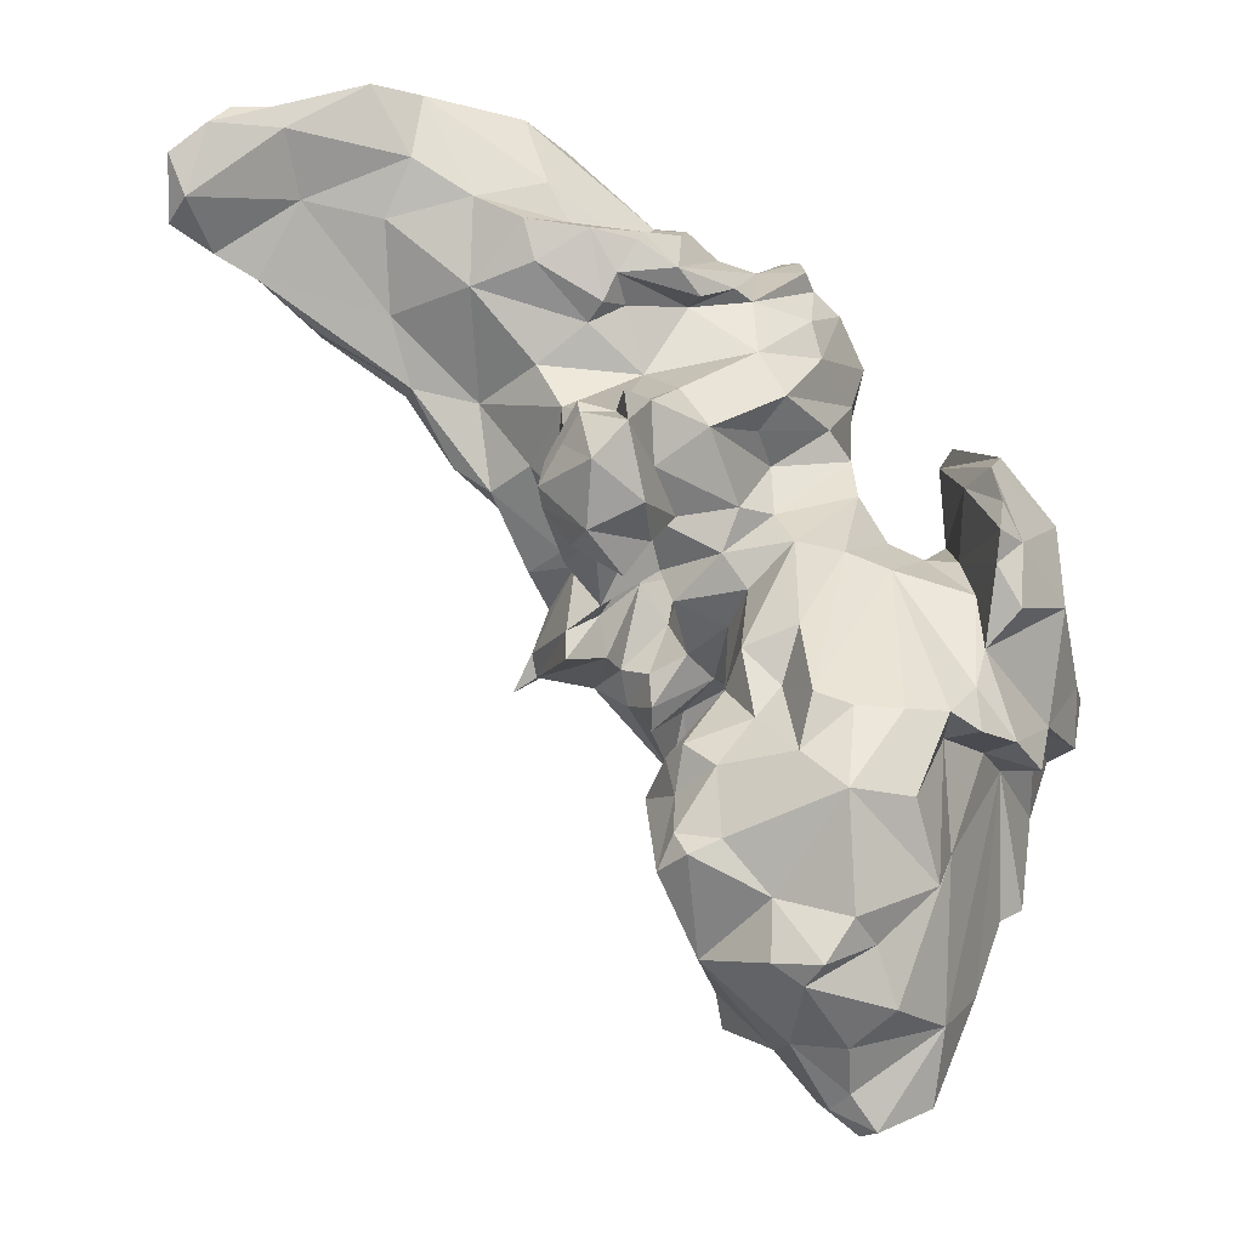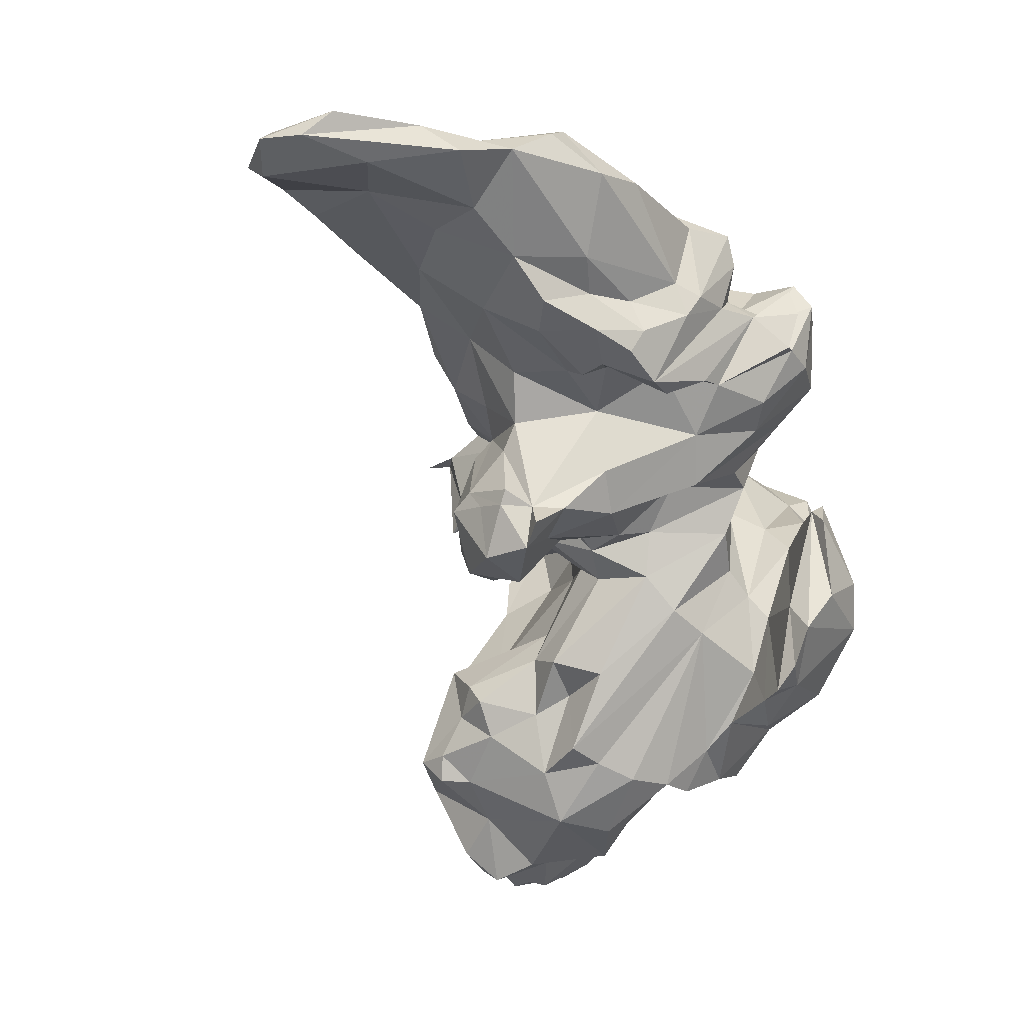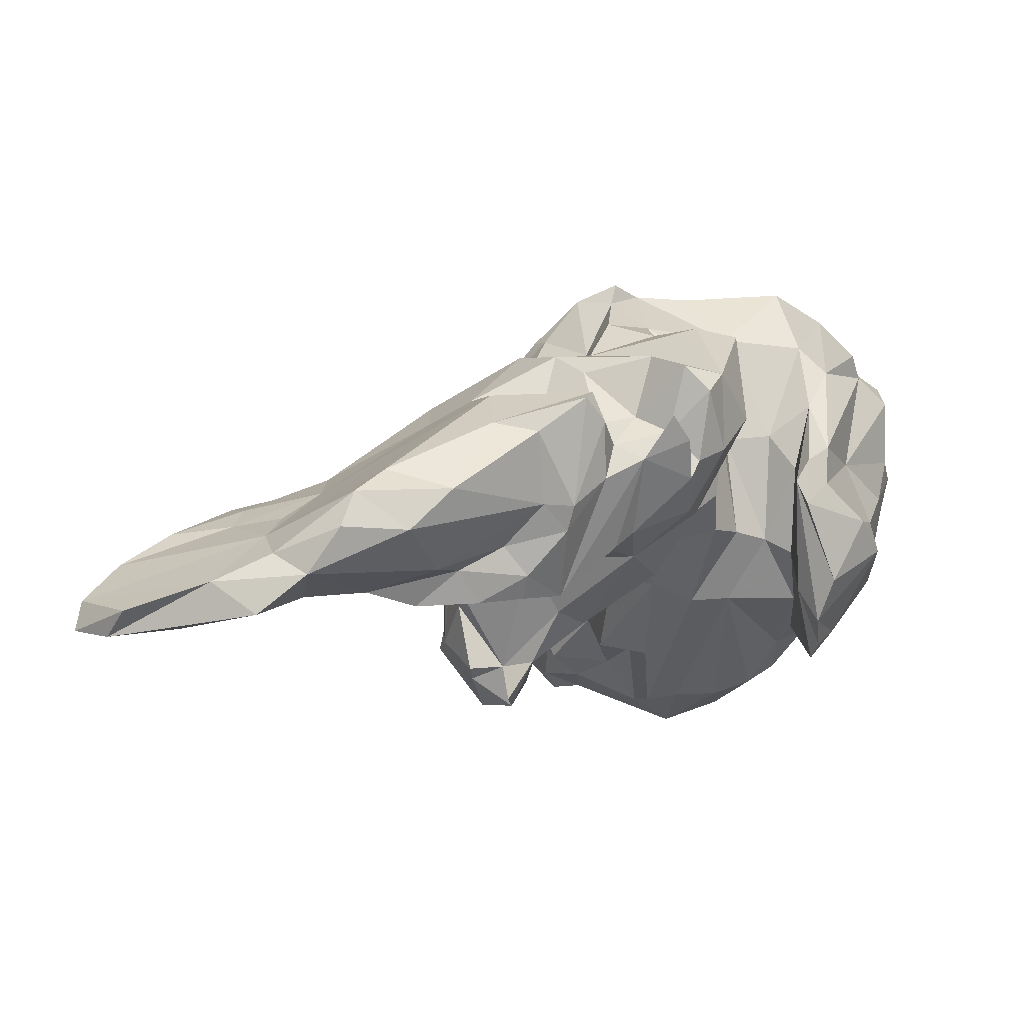
<metadata>
{"format":"obj","ext":"obj","renderer":"f3d","projection":"perspective","resolution":1024,"background":"white","views":[{"elev":-20.6,"azim":-8.2,"up":"+Z"},{"elev":-57.7,"azim":-24.0,"up":"+Y"},{"elev":78.0,"azim":-6.7,"up":"+Z"}]}
</metadata>
<code>
v 557.4 282.8 140
v 557.8 287 134.7
v 558.3 285.8 139.6
v 559.3 283.7 135.9
v 561 281.3 142.8
v 561.8 289.9 135.5
v 562.2 289.1 132.9
v 563.2 283.2 145.8
v 566.5 290.2 130.9
v 567.1 292.8 133.8
v 568.3 281.3 142.7
v 570.2 286.1 137.7
v 572.1 284.8 147.3
v 572.5 293.2 127.3
v 573.1 296 128
v 573.6 292.6 135.4
v 574.5 294.9 131.9
v 576.3 280.9 148
v 577.5 289.7 142.3
v 578.4 286.3 136.4
v 578.4 286.9 147.2
v 579 292.4 137.7
v 579.5 291.8 128.8
v 580.6 283.2 141.7
v 581.7 284.1 149
v 581.7 298.3 123.2
v 582 295.5 122.8
v 583 295.1 134.8
v 583.3 298.5 126.1
v 585.4 288.1 150.7
v 586.5 298.8 116
v 586.7 283.6 138.1
v 586.8 286.5 129.8
v 587.1 291.6 150
v 588.7 295.2 121.5
v 590.2 294 147.2
v 590.2 298 113.3
v 591.4 282.1 135.3
v 592 287.3 149
v 592.5 302.5 112.7
v 592.7 283.2 131.3
v 593.1 281.9 107.3
v 593.5 288.6 122.9
v 593.7 294.1 114.7
v 593.7 282.1 110.2
v 593.7 284.2 106.1
v 593.8 308.4 96.25
v 594 284.6 140.7
v 594.1 299.7 136.5
v 594.3 304.6 112.5
v 594.6 302.9 107.1
v 594.7 291.7 109.2
v 594.8 302.6 129
v 594.9 279.4 110.6
v 595.2 305.9 122.5
v 595.4 306.5 99.83
v 595.7 285.2 115
v 595.8 292.7 111.7
v 595.9 286.9 117.9
v 596.1 307.9 97.8
v 596.2 285.1 136.7
v 596.2 278.1 114.5
v 596.3 283 102
v 596.3 277.2 113
v 596.7 291.1 148
v 596.8 291.9 103.9
v 597 305.9 104.4
v 597.1 310.1 98.81
v 597.1 274.9 107.3
v 597.3 279.2 102.1
v 597.5 299.5 108.1
v 597.6 296.6 95.77
v 597.7 297.1 98.91
v 597.8 281.8 134.6
v 598.2 286.2 126.6
v 598.3 309.2 106.1
v 598.9 300.3 106.9
v 599.2 288.3 104.8
v 599.4 284.1 127.9
v 599.6 304 131.5
v 599.8 278.1 113.6
v 600 310.2 111.8
v 600 274.3 114.1
v 600.3 274 110.9
v 600.6 283 130.5
v 600.8 295.5 101.1
v 601.1 287 136.8
v 601.2 311.5 99.09
v 601.2 299.3 101.5
v 601.3 298.5 143.2
v 601.3 283.7 99.5
v 601.5 302.6 138.1
v 601.8 308 118.8
v 601.9 286.2 128.8
v 601.9 308.7 97.26
v 602.1 300.6 97.59
v 602.4 277.4 104.4
v 602.4 281.9 133.7
v 602.9 297.8 109.1
v 603.1 278 114.9
v 603.1 283.9 135.6
v 603.7 282.3 102.6
v 603.7 280.3 109.3
v 603.9 288.2 122.4
v 603.9 303.7 97.53
v 603.9 307.5 110.4
v 604 310.7 113.7
v 604.3 284 71.48
v 604.4 291.1 80.44
v 604.6 291 108.8
v 605 306 94.55
v 605.1 295.9 106.8
v 605.4 309.6 125.8
v 605.5 286 82.86
v 605.5 290.3 139.3
v 605.6 282.3 74.65
v 605.7 302.6 106.3
v 605.8 297 143.2
v 606.2 284.9 78.97
v 606.4 301.1 96.31
v 606.5 282.2 131.2
v 606.5 300.3 92.56
v 606.5 282.7 118.6
v 606.5 295 104.9
v 606.5 285.5 106.6
v 606.6 280.7 72.27
v 606.7 283.1 83.35
v 606.8 302.6 90.91
v 607.2 302.6 132.7
v 607.4 297.3 77.75
v 607.4 302.1 114.3
v 607.6 293.7 101.2
v 607.7 287.7 137.5
v 608.2 317.4 103.6
v 608.4 288.2 130
v 608.6 289.9 139.2
v 608.7 307.8 115.2
v 608.8 288.4 64.68
v 608.9 304.6 102.9
v 609 284.5 129.3
v 609 297.2 134.8
v 609 307.8 131.4
v 609.3 281.7 114.3
v 609.3 316.8 105.6
v 609.3 280.8 80.69
v 609.5 309.8 120.8
v 609.6 280.3 73.75
v 609.7 298.4 97.55
v 609.8 304.7 108.1
v 609.8 299.7 73.2
v 609.9 298.7 137.4
v 609.9 294.3 81.56
v 610.1 311.5 89.58
v 610.4 309.9 83.59
v 610.8 305.3 81.98
v 610.8 307.4 94.78
v 610.9 299.1 110.4
v 611 300 142.9
v 611.1 286 89.65
v 611.6 289.2 104.6
v 611.6 302.6 112.8
v 611.6 305 133.8
v 611.8 301 141
v 611.8 304.6 75.52
v 612 282.3 92.62
v 612.1 298.7 137
v 612.2 292.6 137.7
v 612.2 290.6 90.58
v 612.7 297.9 140.7
v 612.7 311.1 81.72
v 612.8 286.6 131.6
v 612.8 302.2 65.02
v 612.8 314.1 88.37
v 612.9 308.8 126.4
v 612.9 301.7 96.35
v 612.9 293.8 98.95
v 613 281.3 85.5
v 613.1 287.6 108.8
v 613.5 296.2 137
v 613.5 311 118.7
v 613.6 313.3 110.9
v 613.7 321.2 105.9
v 613.7 317.8 95.23
v 613.9 304.9 62.17
v 614 281 62.77
v 614 298.2 94.59
v 614.1 289.4 101.2
v 614.3 281.2 68.74
v 614.6 306.1 87.22
v 614.8 288 130.9
v 614.9 286.9 116.5
v 615 286.6 124.9
v 615.4 306.2 97.23
v 615.7 308.8 67.79
v 615.7 282.2 89.02
v 616.1 276.8 81.14
v 616.3 299.3 135.2
v 616.3 315.5 114.5
v 616.5 294.3 137.4
v 616.9 290 109.2
v 617 281.3 60.81
v 617 291.6 115
v 617 320.8 101.1
v 617.1 280.5 94.52
v 617.2 276 86.49
v 617.4 285.3 119.7
v 617.5 290.5 57.73
v 617.5 319.8 108.4
v 617.6 298.8 58.98
v 618.2 286.8 105.3
v 618.3 322.3 107.5
v 618.3 278.7 62.19
v 618.6 319 93.88
v 618.8 305.6 135.4
v 618.9 313 76.54
v 619.4 297 136.7
v 619.8 297.7 140.4
v 619.9 274.4 77.09
v 620.1 306.5 61.68
v 620.8 321.3 104.8
v 620.9 315.2 112.3
v 621 276.3 85.43
v 621 289.8 130.2
v 621.1 291.9 136.7
v 621.1 312.8 117.5
v 621.1 278.4 66.5
v 621.1 295.2 139.5
v 621.4 297.8 53.97
v 621.7 303.2 139.1
v 621.7 294 52.61
v 621.8 316.6 84.54
v 622.1 290.3 126.3
v 622.2 293.9 135.6
v 622.2 287.6 56.84
v 622.5 311.2 114.6
v 622.5 284.6 103.6
v 622.6 320.2 100.6
v 622.9 309.4 71.91
v 623.1 292 119.4
v 623.2 291.7 53.57
v 623.3 303 57.17
v 623.7 281.7 64.92
v 623.9 300.4 138.7
v 624.7 310.3 127.3
v 624.9 296 50.58
v 625.2 295.2 133.6
v 625.3 308.5 118.9
v 625.5 291 112.1
v 625.6 293.9 117.1
v 625.6 275.9 85.19
v 625.6 315.2 81.78
v 625.7 302.6 136
v 626 284 59.62
v 626 293.3 50.42
v 626 309.8 63.99
v 626.3 275.8 76.94
v 626.6 297.3 124.6
v 626.6 320.2 104.9
v 627 310 114.2
v 627 284.7 102
v 627.1 304.4 122
v 627.1 300.6 119.2
v 627.7 304.6 112
v 628.3 319.5 93.27
v 628.4 291.3 107.4
v 628.4 301.9 109
v 628.4 299.1 129.7
v 628.6 299.5 57.96
v 628.8 308.6 127.9
v 629.2 315.2 79.62
v 629.2 280.1 70.09
v 629.6 314.3 75.33
v 629.7 309 63.54
v 630 313.6 109.3
v 630 276.9 85.46
v 630.4 319.9 102.5
v 630.7 282.1 84.62
v 631.6 294.8 53.11
v 631.8 290.5 105.5
v 631.9 285.6 74.56
v 632 290.7 59.83
v 633.3 278.6 84.26
v 633.5 313.6 74.39
v 633.5 301.8 108.7
v 633.6 280.7 89.3
v 634 283.4 110.3
v 634.5 316.8 86.95
v 634.7 288.7 104.8
v 634.7 294.5 117.1
v 634.9 281.9 93.45
v 634.9 284.2 99.65
v 635.3 277.9 100.5
v 635.3 291.6 118.1
v 635.4 276.5 103.3
v 635.7 316 80.73
v 635.7 279.5 110.9
v 635.8 297.4 109.8
v 635.9 304 64.28
v 635.9 287.7 85.26
v 636 277.5 106.6
v 636.3 296.7 117.2
v 636.4 310.9 74.48
v 636.9 297.8 64.27
v 637.2 319.5 105.2
v 637.6 318.2 102.2
v 637.7 283.4 113.7
v 637.7 282.6 84.75
v 637.9 279.1 96.64
v 638.1 294 115.8
v 638.2 279.2 103.3
v 638.4 304.5 110.1
v 638.6 312.1 107.6
v 639.2 293.7 85.52
v 639.3 298.7 113.3
v 640.5 301 72.66
v 641.1 286.5 83.43
v 641.2 308.7 107.8
v 641.4 314.8 107.8
v 641.4 313.7 102.3
v 642 312.3 89.65
v 642.1 289.9 112.6
v 642.4 298.2 105
v 642.7 311.9 96.95
v 642.9 306.8 76.73
v 643 294.1 90.34
v 643.1 290.2 89.01
v 643.2 302.2 74.22
v 643.9 285.2 99.28
v 644 287 108.4
v 644.3 291.2 104.4
v 644.7 303.2 83.86
v 645.2 311.1 104.9
v 645.9 309 102.6
v 646.8 295 98.46
v 647.4 294.1 94.71
v 647.8 306.5 90.82
v 648 297.8 89.5
v 648.3 299.4 98.1
v 648.9 308.5 97.62
v 648.9 305.9 100.6
v 649 298.1 94.76
f 1 3 2
f 1 4 5
f 2 3 6
f 2 4 1
f 3 1 8
f 5 4 11
f 5 13 8
f 6 3 19
f 6 7 2
f 6 19 16
f 7 4 2
f 7 12 4
f 8 1 5
f 9 7 10
f 9 10 15
f 9 12 7
f 9 14 27
f 10 7 6
f 10 16 17
f 10 17 15
f 11 12 24
f 11 18 5
f 12 11 4
f 12 23 20
f 13 3 8
f 13 5 18
f 13 19 3
f 13 21 19
f 13 25 21
f 15 14 9
f 15 17 26
f 15 26 27
f 16 10 6
f 16 28 17
f 17 28 29
f 18 11 24
f 18 24 25
f 19 28 22
f 19 34 36
f 20 23 33
f 21 30 34
f 22 16 19
f 23 12 9
f 24 12 20
f 24 20 32
f 25 13 18
f 25 24 32
f 25 30 21
f 27 14 15
f 27 23 9
f 27 26 31
f 28 16 22
f 29 26 17
f 29 28 53
f 30 25 39
f 31 26 29
f 31 37 27
f 32 33 38
f 32 48 25
f 33 32 20
f 34 19 21
f 34 30 39
f 35 23 27
f 35 33 23
f 35 37 44
f 35 43 33
f 35 59 43
f 36 34 65
f 36 65 90
f 36 92 49
f 37 31 40
f 37 35 27
f 37 51 71
f 37 71 44
f 38 33 41
f 38 41 74
f 38 61 32
f 38 74 61
f 39 48 115
f 39 65 34
f 39 115 65
f 40 31 55
f 40 51 37
f 40 55 50
f 41 33 75
f 41 79 74
f 42 45 46
f 42 54 45
f 42 69 54
f 45 57 58
f 45 58 52
f 46 52 66
f 46 66 78
f 46 70 42
f 47 56 68
f 48 39 25
f 49 19 36
f 49 28 19
f 49 92 53
f 50 51 40
f 50 76 51
f 50 82 76
f 51 77 71
f 52 46 45
f 53 28 49
f 53 80 55
f 55 29 53
f 55 31 29
f 55 113 93
f 56 73 77
f 57 45 62
f 57 59 58
f 57 62 81
f 58 44 71
f 58 59 44
f 58 71 52
f 59 35 44
f 59 57 81
f 59 104 43
f 60 47 68
f 60 56 47
f 60 72 73
f 60 95 96
f 61 48 32
f 62 45 64
f 63 46 78
f 63 70 46
f 63 91 70
f 64 45 54
f 65 118 90
f 66 71 77
f 66 77 86
f 66 86 78
f 67 51 76
f 67 56 77
f 68 56 67
f 68 67 88
f 68 88 60
f 69 42 70
f 69 64 54
f 69 70 97
f 69 84 64
f 71 66 52
f 72 89 73
f 73 56 60
f 74 85 98
f 75 33 43
f 75 43 104
f 75 79 41
f 76 82 106
f 76 106 67
f 77 51 67
f 77 73 86
f 78 86 110
f 78 102 91
f 78 110 102
f 79 85 74
f 79 94 85
f 80 53 92
f 80 92 141
f 80 129 142
f 80 142 113
f 81 62 64
f 81 64 84
f 81 104 59
f 82 50 93
f 82 93 107
f 82 107 106
f 83 81 84
f 83 84 100
f 83 100 81
f 84 69 97
f 84 97 103
f 85 94 135
f 87 48 61
f 87 115 48
f 88 67 106
f 88 95 60
f 88 134 183
f 88 144 134
f 88 183 95
f 89 72 96
f 89 86 73
f 89 96 117
f 90 158 163
f 91 63 78
f 91 102 70
f 92 36 90
f 92 90 163
f 92 151 141
f 93 50 55
f 93 146 137
f 93 174 146
f 94 79 75
f 94 104 135
f 95 153 111
f 96 72 60
f 96 95 105
f 97 102 125
f 98 85 121
f 99 89 117
f 99 117 131
f 99 131 157
f 100 84 103
f 100 103 143
f 100 123 81
f 101 61 74
f 101 74 98
f 101 87 61
f 101 98 121
f 101 133 87
f 102 97 70
f 102 110 125
f 103 125 178
f 104 81 123
f 104 94 75
f 104 123 192
f 105 95 111
f 105 117 96
f 106 107 137
f 106 144 88
f 107 93 137
f 108 109 130
f 108 138 126
f 109 108 119
f 110 160 178
f 111 120 105
f 111 122 120
f 111 128 122
f 111 153 128
f 112 86 89
f 112 89 99
f 112 124 86
f 113 55 80
f 114 109 119
f 114 119 127
f 114 127 159
f 114 159 168
f 115 87 133
f 116 108 126
f 116 119 108
f 116 145 119
f 117 105 139
f 118 65 115
f 118 115 136
f 121 85 140
f 121 133 101
f 121 167 133
f 121 171 199
f 122 148 120
f 123 143 192
f 124 110 86
f 125 103 97
f 125 110 178
f 126 138 188
f 126 147 116
f 129 80 141
f 129 141 166
f 130 109 152
f 130 150 108
f 132 148 176
f 132 157 148
f 132 187 160
f 133 136 115
f 134 182 203
f 134 203 183
f 135 104 192
f 135 140 85
f 135 192 190
f 136 133 167
f 136 158 118
f 136 167 169
f 137 180 181
f 138 150 172
f 138 185 188
f 139 105 120
f 139 120 148
f 139 149 117
f 141 151 166
f 142 129 162
f 143 123 100
f 143 178 202
f 145 127 119
f 145 147 196
f 145 177 127
f 145 196 177
f 147 145 116
f 147 218 196
f 148 122 175
f 148 157 139
f 149 131 117
f 150 130 155
f 150 138 108
f 150 164 172
f 151 92 163
f 151 163 169
f 151 169 166
f 152 186 189
f 153 156 128
f 153 213 173
f 154 170 155
f 154 173 170
f 155 130 152
f 155 164 150
f 155 173 154
f 155 189 173
f 156 153 173
f 156 175 128
f 157 112 99
f 157 124 112
f 157 131 161
f 157 132 124
f 157 149 139
f 157 161 149
f 158 90 118
f 159 127 177
f 159 176 168
f 160 110 124
f 160 124 132
f 160 187 210
f 161 131 149
f 162 214 142
f 164 194 172
f 165 159 177
f 165 177 195
f 165 187 159
f 165 204 210
f 166 162 129
f 167 121 199
f 168 109 114
f 168 152 109
f 168 176 186
f 168 186 152
f 169 158 136
f 169 163 158
f 169 167 179
f 170 164 155
f 170 173 213
f 171 121 140
f 171 135 190
f 171 140 135
f 172 194 184
f 172 209 138
f 173 193 156
f 174 93 113
f 174 113 142
f 174 142 214
f 174 214 252
f 174 252 244
f 175 122 128
f 175 176 148
f 175 186 176
f 175 193 186
f 176 159 187
f 178 143 103
f 178 160 200
f 179 166 169
f 179 199 216
f 180 137 146
f 180 146 174
f 180 244 225
f 181 106 137
f 181 144 106
f 181 208 182
f 182 134 144
f 182 144 181
f 182 211 203
f 183 153 95
f 183 213 153
f 184 209 172
f 185 138 207
f 187 132 176
f 188 147 126
f 188 212 226
f 188 226 218
f 189 155 152
f 189 186 193
f 189 193 173
f 190 199 171
f 191 202 239
f 191 206 143
f 192 143 206
f 192 206 232
f 192 232 223
f 193 175 156
f 194 164 170
f 195 204 165
f 195 205 204
f 196 195 177
f 197 162 166
f 197 166 179
f 198 181 180
f 198 208 181
f 198 225 221
f 199 179 167
f 199 217 216
f 199 224 227
f 200 160 210
f 200 202 178
f 200 210 248
f 201 185 207
f 201 212 185
f 201 253 242
f 202 191 143
f 202 249 239
f 203 258 237
f 205 195 196
f 205 196 222
f 205 260 236
f 206 239 257
f 207 138 209
f 208 220 211
f 208 221 220
f 209 184 219
f 209 230 207
f 210 187 165
f 210 204 236
f 211 182 208
f 212 188 185
f 212 242 226
f 213 183 237
f 213 237 264
f 214 162 197
f 214 197 229
f 215 170 231
f 215 194 170
f 216 197 179
f 216 217 227
f 216 224 233
f 216 227 224
f 216 243 229
f 217 199 227
f 218 147 188
f 218 222 196
f 218 226 271
f 219 184 194
f 219 241 228
f 219 255 241
f 220 203 211
f 221 208 198
f 221 225 235
f 222 260 205
f 223 190 192
f 223 232 246
f 223 233 190
f 223 246 233
f 224 190 233
f 224 199 190
f 225 198 180
f 225 247 235
f 228 209 219
f 228 245 254
f 229 197 216
f 229 252 214
f 230 209 228
f 231 170 213
f 232 257 267
f 233 243 216
f 233 246 243
f 234 201 207
f 234 207 240
f 234 240 281
f 234 253 201
f 236 204 205
f 236 248 210
f 237 183 203
f 237 276 264
f 238 194 215
f 238 219 194
f 239 206 191
f 239 249 262
f 240 207 230
f 240 230 254
f 241 245 228
f 241 255 273
f 242 212 201
f 244 180 174
f 244 252 269
f 244 269 225
f 245 241 268
f 245 268 278
f 246 232 267
f 246 267 252
f 247 259 235
f 247 269 261
f 248 249 200
f 248 263 249
f 248 265 263
f 249 202 200
f 249 263 262
f 250 218 256
f 250 222 218
f 251 215 231
f 251 238 215
f 251 270 238
f 251 287 270
f 252 229 243
f 252 243 246
f 253 234 281
f 253 280 242
f 254 230 228
f 254 281 240
f 255 219 238
f 255 238 272
f 255 272 273
f 257 232 206
f 257 262 261
f 258 203 220
f 258 220 274
f 258 276 237
f 259 221 235
f 259 247 261
f 260 222 250
f 260 250 275
f 260 285 291
f 261 263 259
f 261 267 257
f 262 257 239
f 263 261 262
f 263 265 266
f 263 266 274
f 264 231 213
f 264 251 231
f 265 236 260
f 265 248 236
f 265 260 279
f 267 261 269
f 268 298 303
f 268 303 278
f 269 247 225
f 269 252 267
f 271 226 242
f 271 256 218
f 271 277 256
f 272 238 270
f 272 283 273
f 272 295 283
f 273 302 298
f 274 220 221
f 274 221 259
f 274 259 263
f 274 266 284
f 274 304 258
f 274 312 304
f 275 250 256
f 275 277 282
f 275 285 260
f 276 258 304
f 276 305 264
f 277 271 280
f 277 275 256
f 277 280 299
f 278 254 245
f 278 303 281
f 279 260 291
f 279 266 265
f 279 284 266
f 280 253 281
f 280 271 242
f 280 281 313
f 280 313 299
f 281 254 278
f 282 285 275
f 282 307 285
f 283 302 273
f 285 290 291
f 286 289 297
f 286 294 300
f 287 251 264
f 287 305 319
f 288 286 297
f 288 297 279
f 289 301 311
f 290 308 292
f 290 326 328
f 291 288 279
f 291 290 292
f 292 288 291
f 292 294 288
f 292 308 310
f 293 301 289
f 294 286 288
f 295 270 287
f 295 272 270
f 295 287 320
f 295 302 283
f 295 324 302
f 296 289 286
f 296 300 310
f 297 284 279
f 297 311 284
f 298 241 273
f 298 268 241
f 299 282 277
f 299 313 316
f 299 316 307
f 300 294 310
f 300 296 286
f 301 293 309
f 301 309 314
f 302 303 298
f 302 324 327
f 304 312 318
f 305 276 304
f 305 287 264
f 305 304 319
f 306 289 296
f 306 293 289
f 307 282 299
f 307 290 285
f 308 290 328
f 310 294 292
f 310 308 328
f 310 328 329
f 310 329 296
f 311 297 289
f 311 301 314
f 311 312 284
f 312 274 284
f 312 317 318
f 313 281 303
f 313 303 315
f 313 325 326
f 313 327 331
f 314 309 322
f 314 317 311
f 314 322 333
f 314 333 317
f 315 303 302
f 315 327 313
f 317 312 311
f 318 317 332
f 318 319 304
f 318 332 319
f 319 323 287
f 319 332 333
f 320 324 295
f 321 293 306
f 321 306 329
f 321 309 293
f 321 330 309
f 322 309 330
f 323 320 287
f 323 339 336
f 324 320 331
f 325 337 326
f 326 290 307
f 326 307 316
f 326 316 313
f 326 337 335
f 327 315 302
f 328 326 335
f 328 334 330
f 329 306 296
f 329 330 321
f 330 329 328
f 330 334 322
f 331 320 336
f 331 325 313
f 331 327 324
f 331 336 325
f 332 317 333
f 333 339 319
f 334 328 335
f 334 335 341
f 334 338 322
f 335 337 341
f 336 320 323
f 336 338 341
f 337 325 336
f 338 336 339
f 339 323 319
f 339 333 340
f 339 340 338
f 340 322 338
f 340 333 322
f 341 337 336
f 341 338 334

</code>
